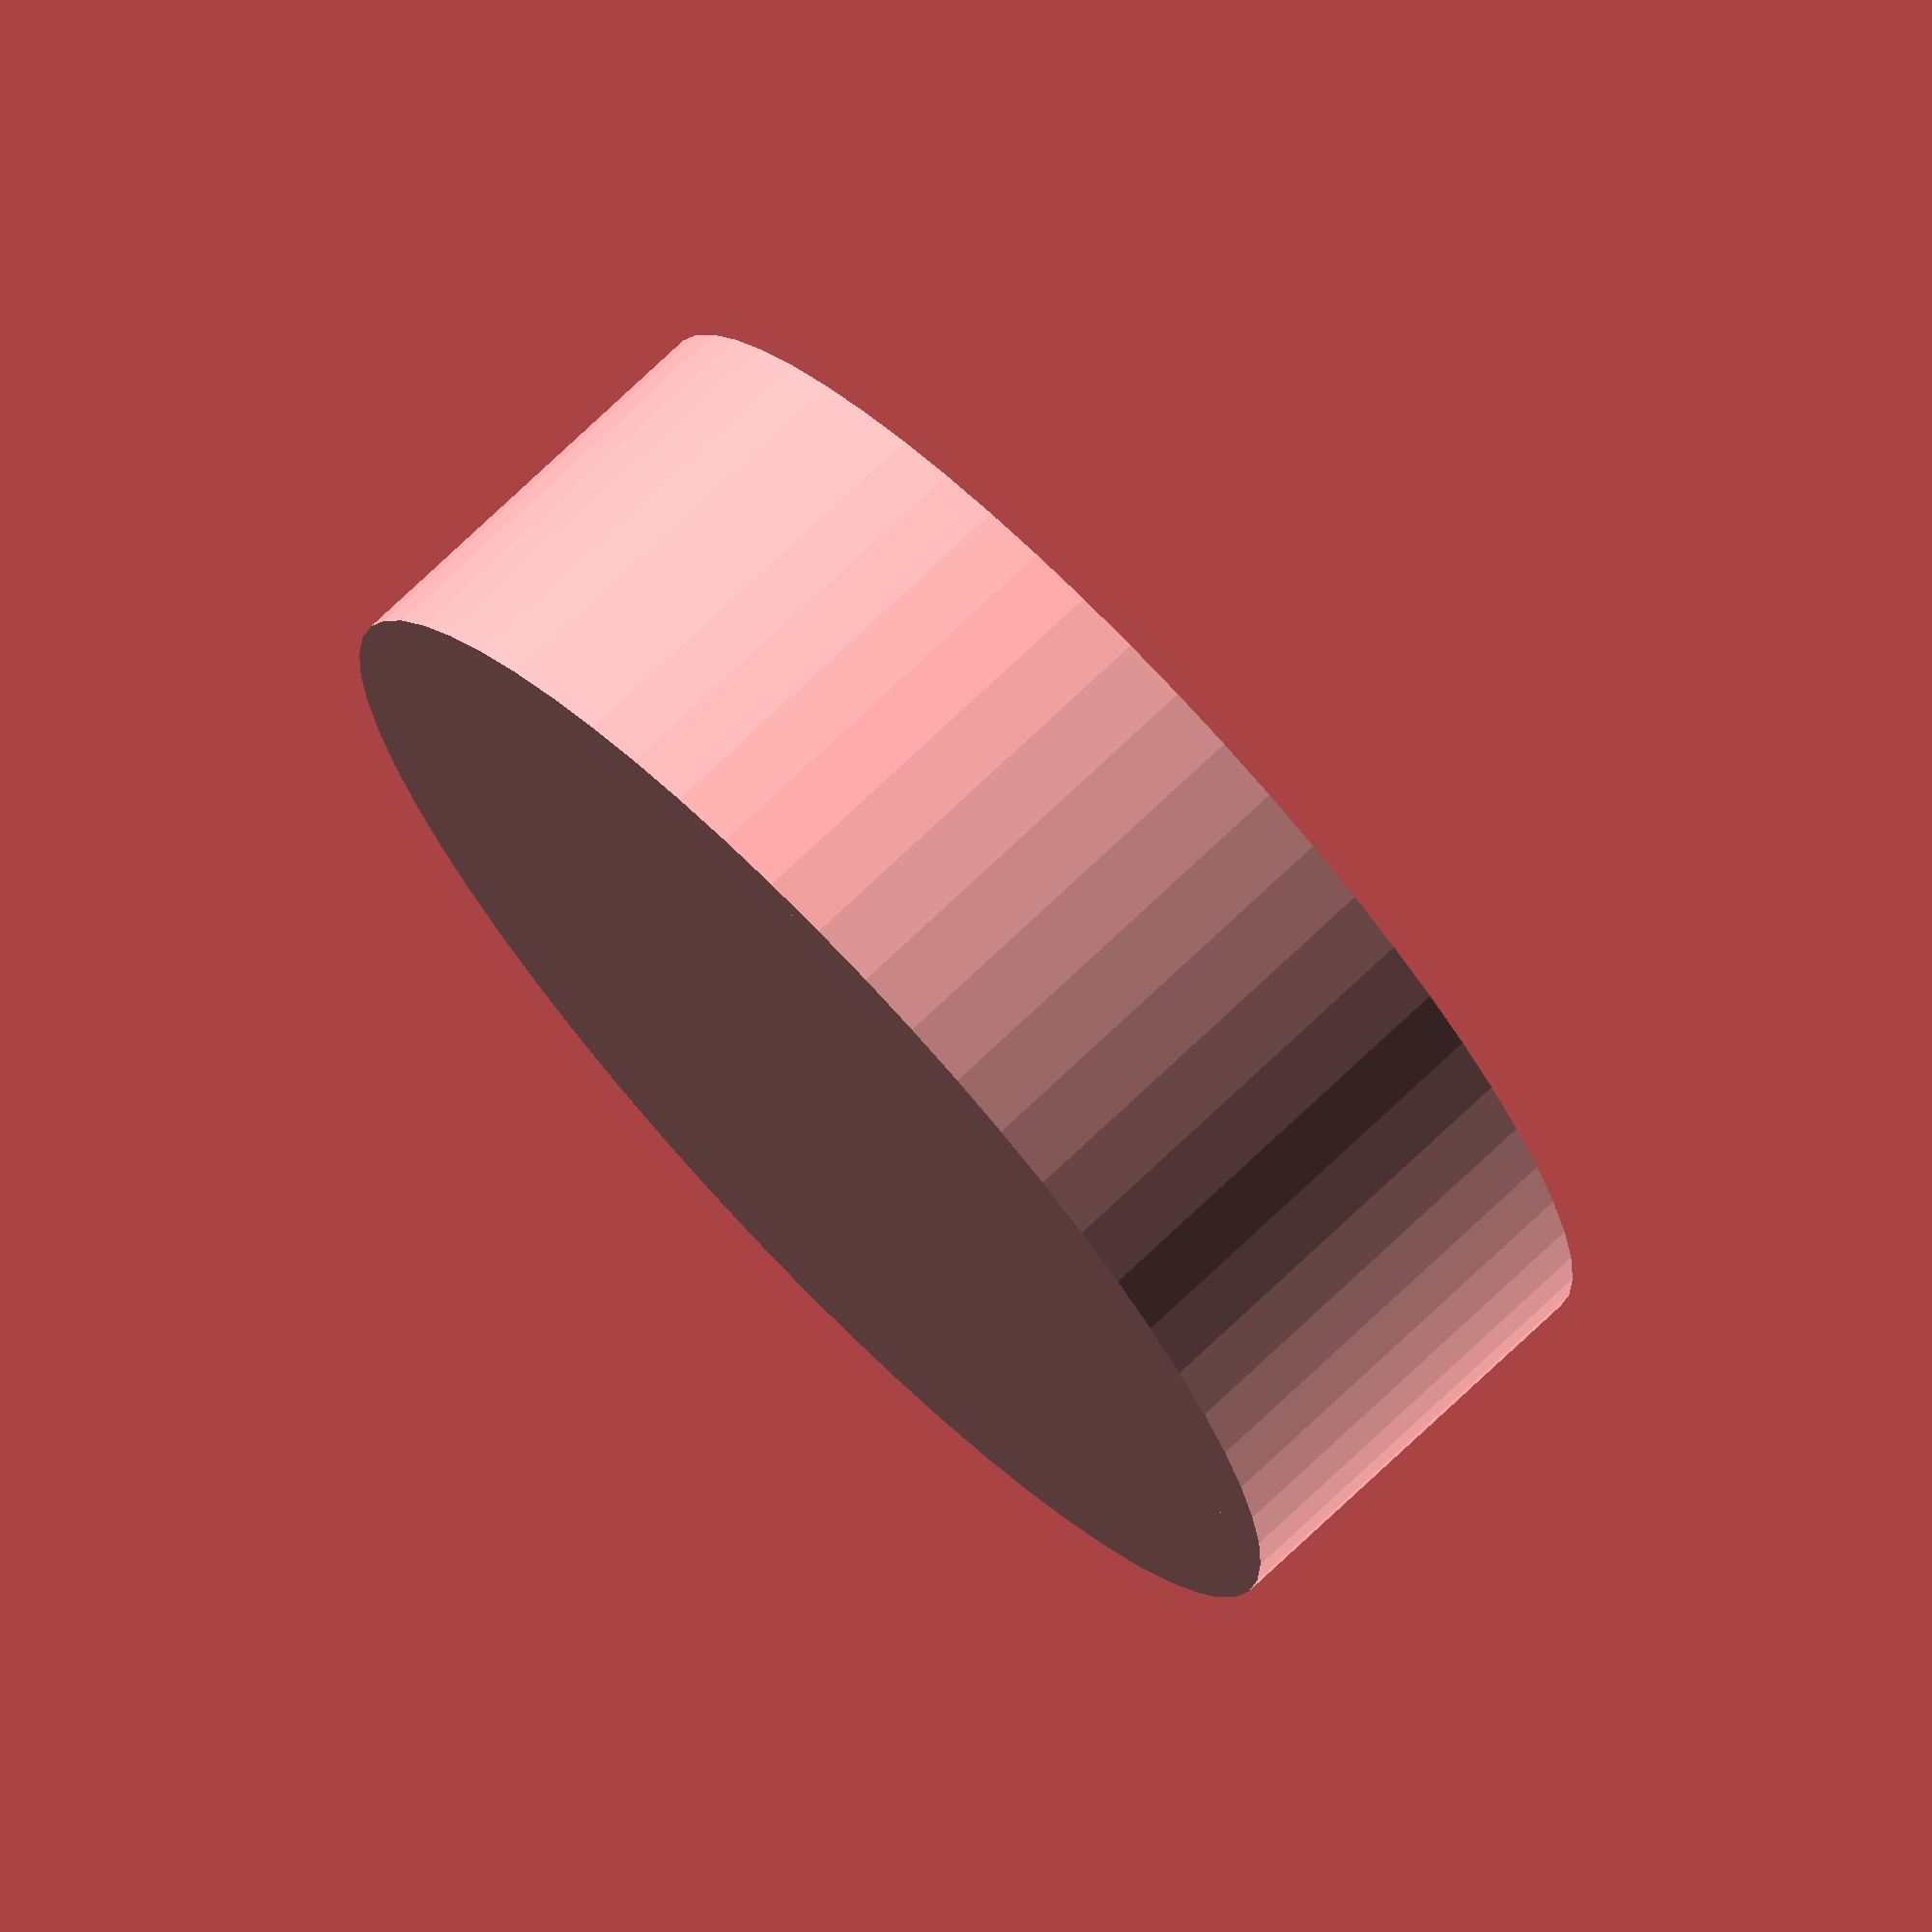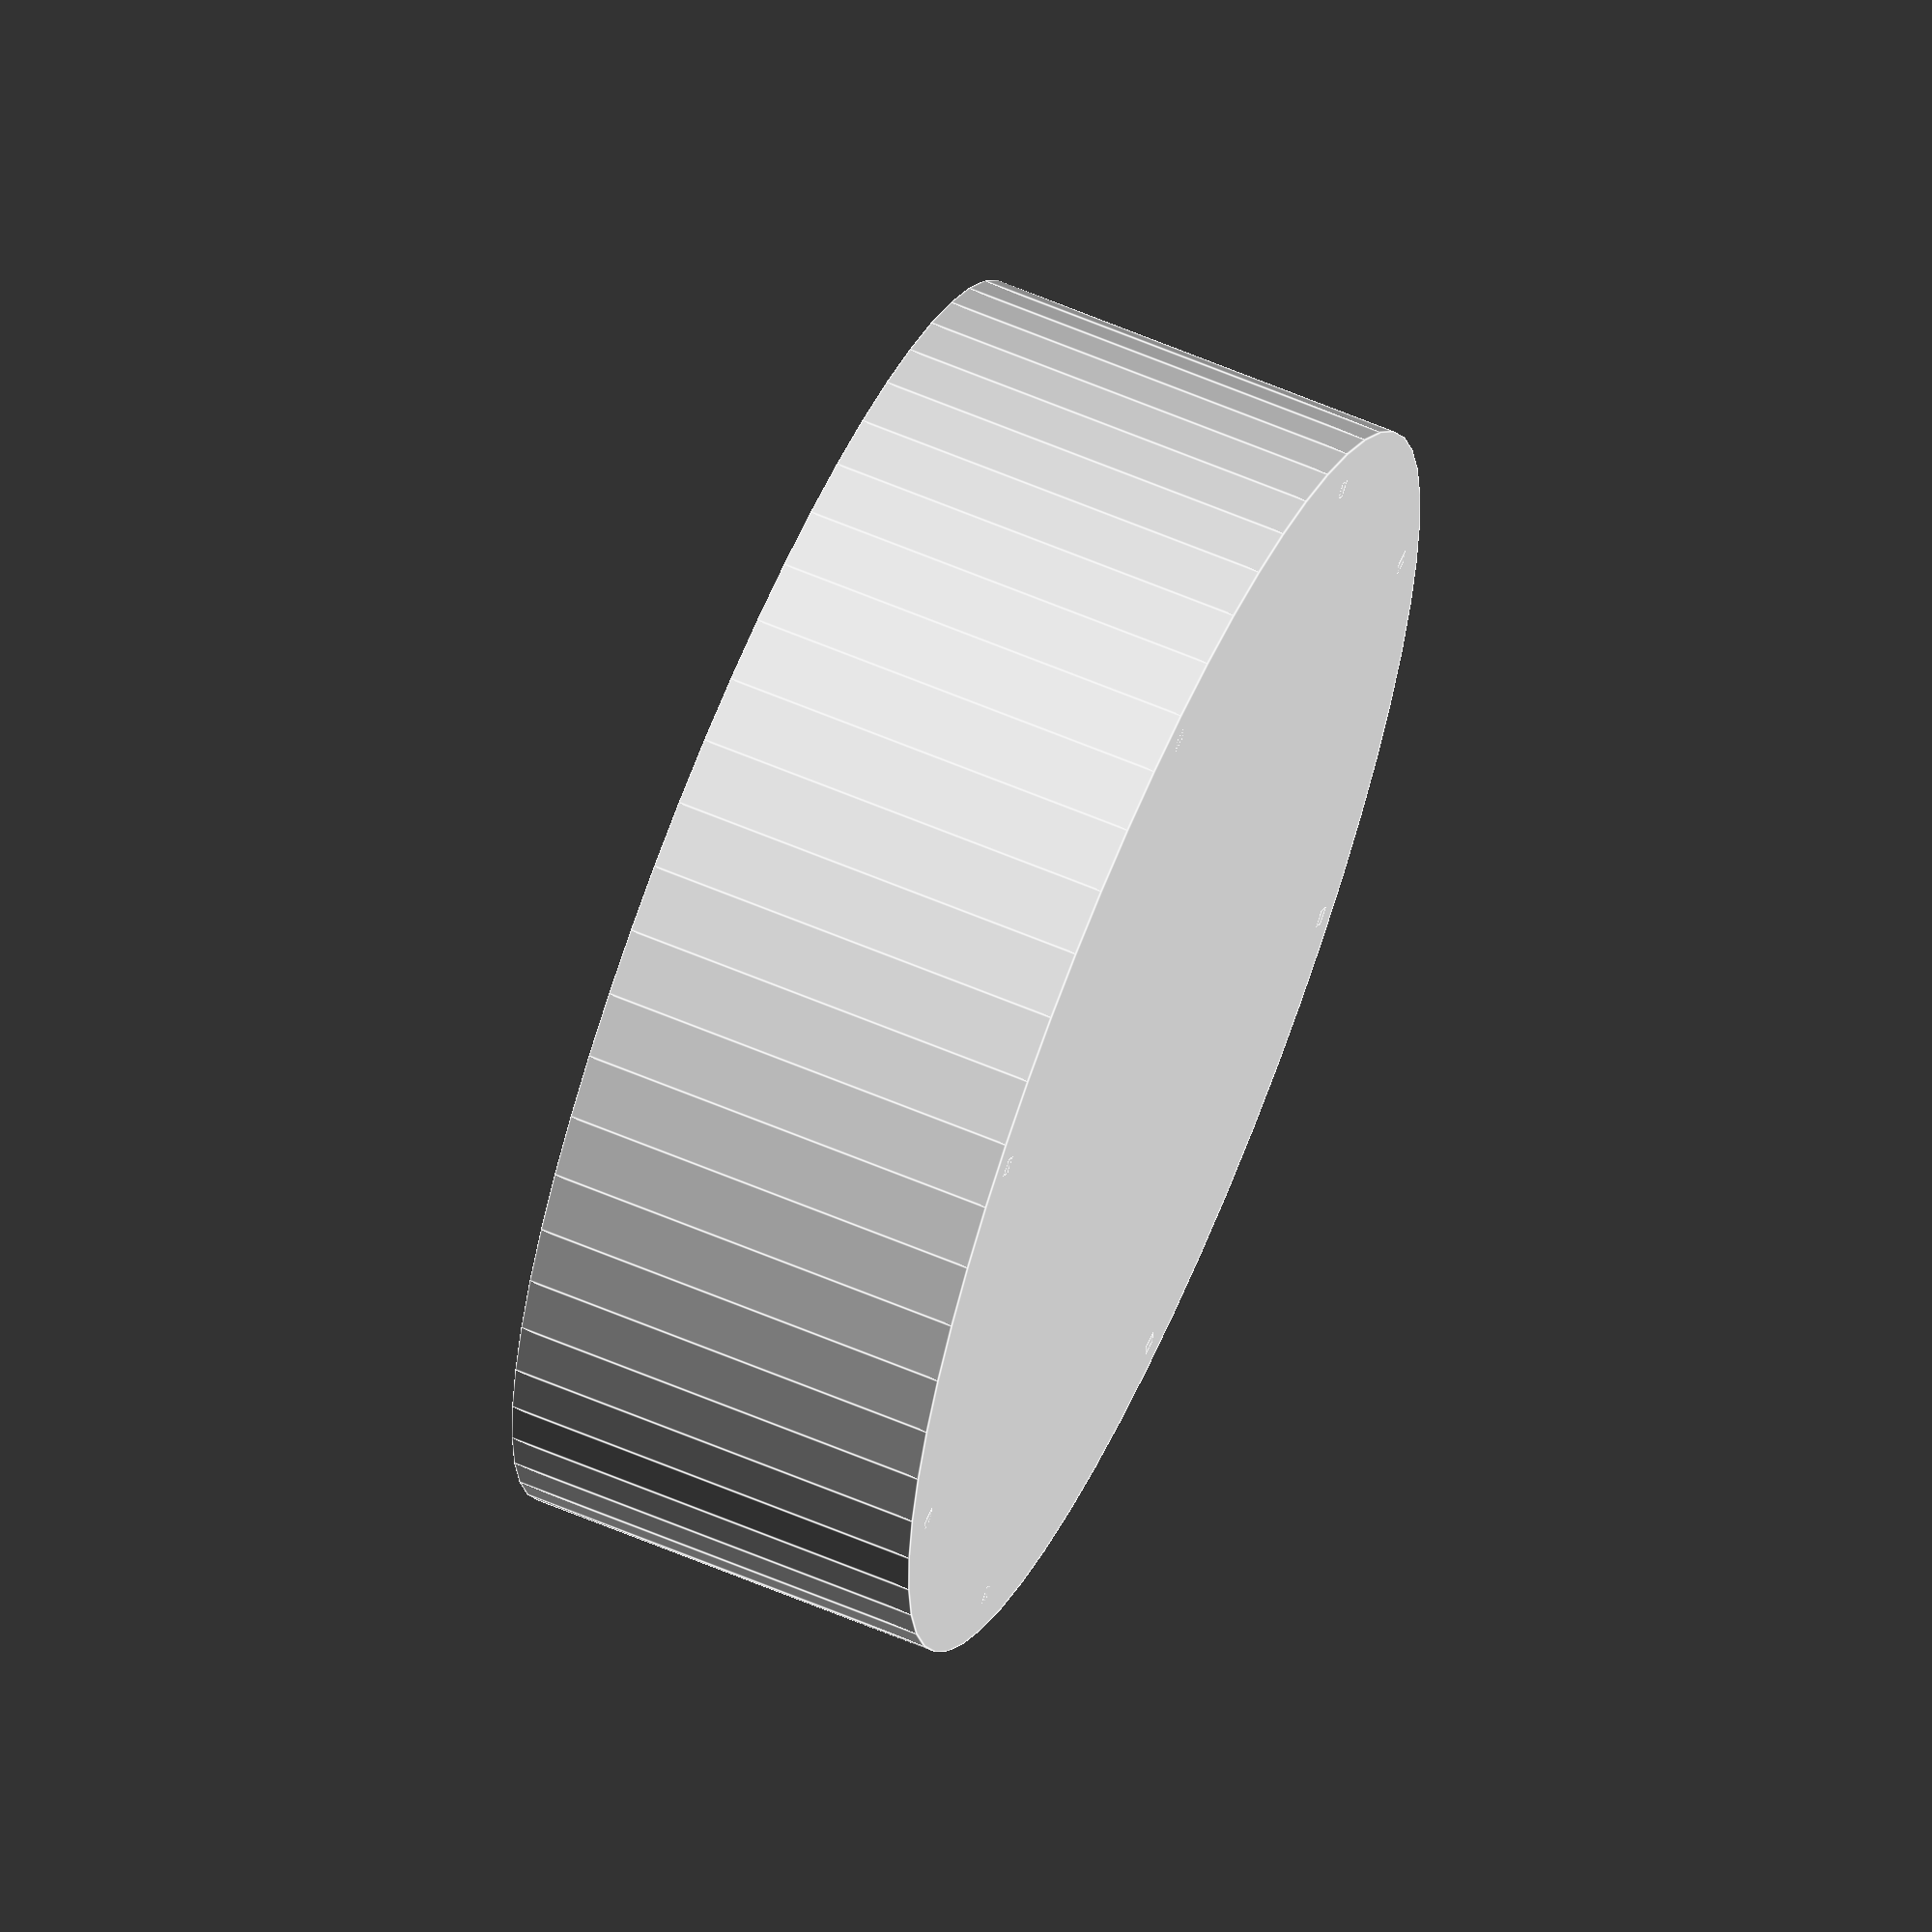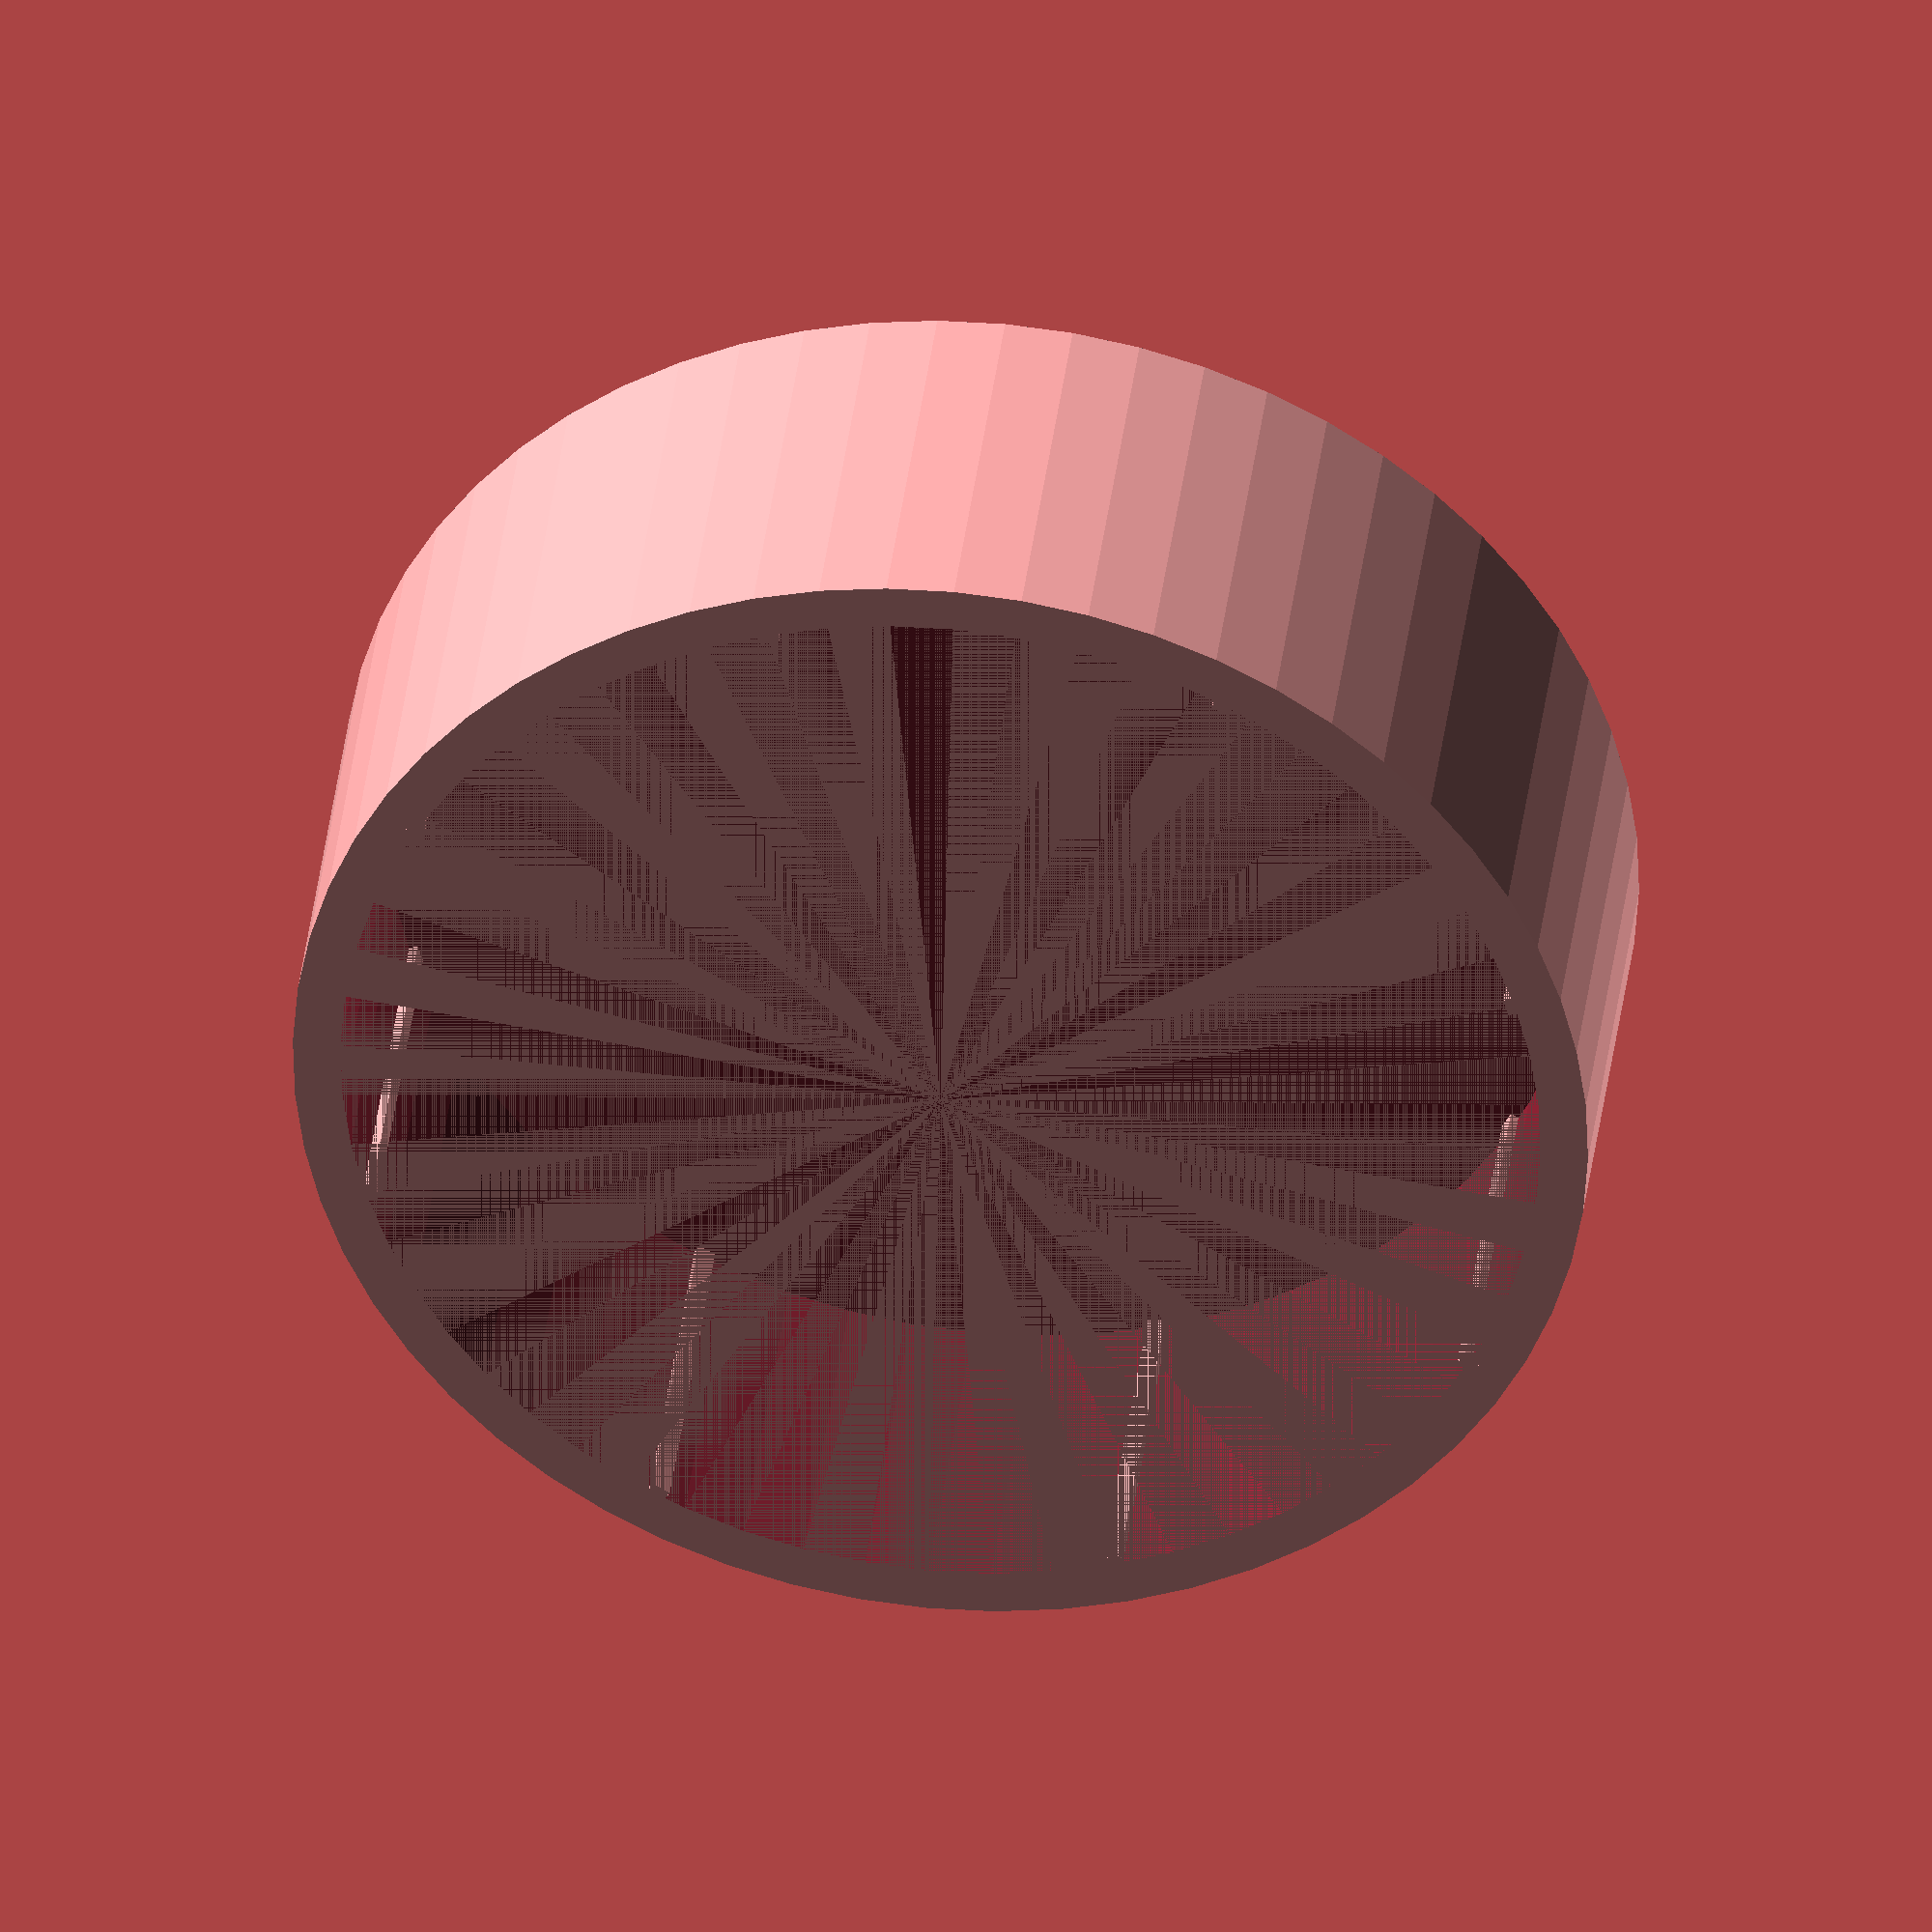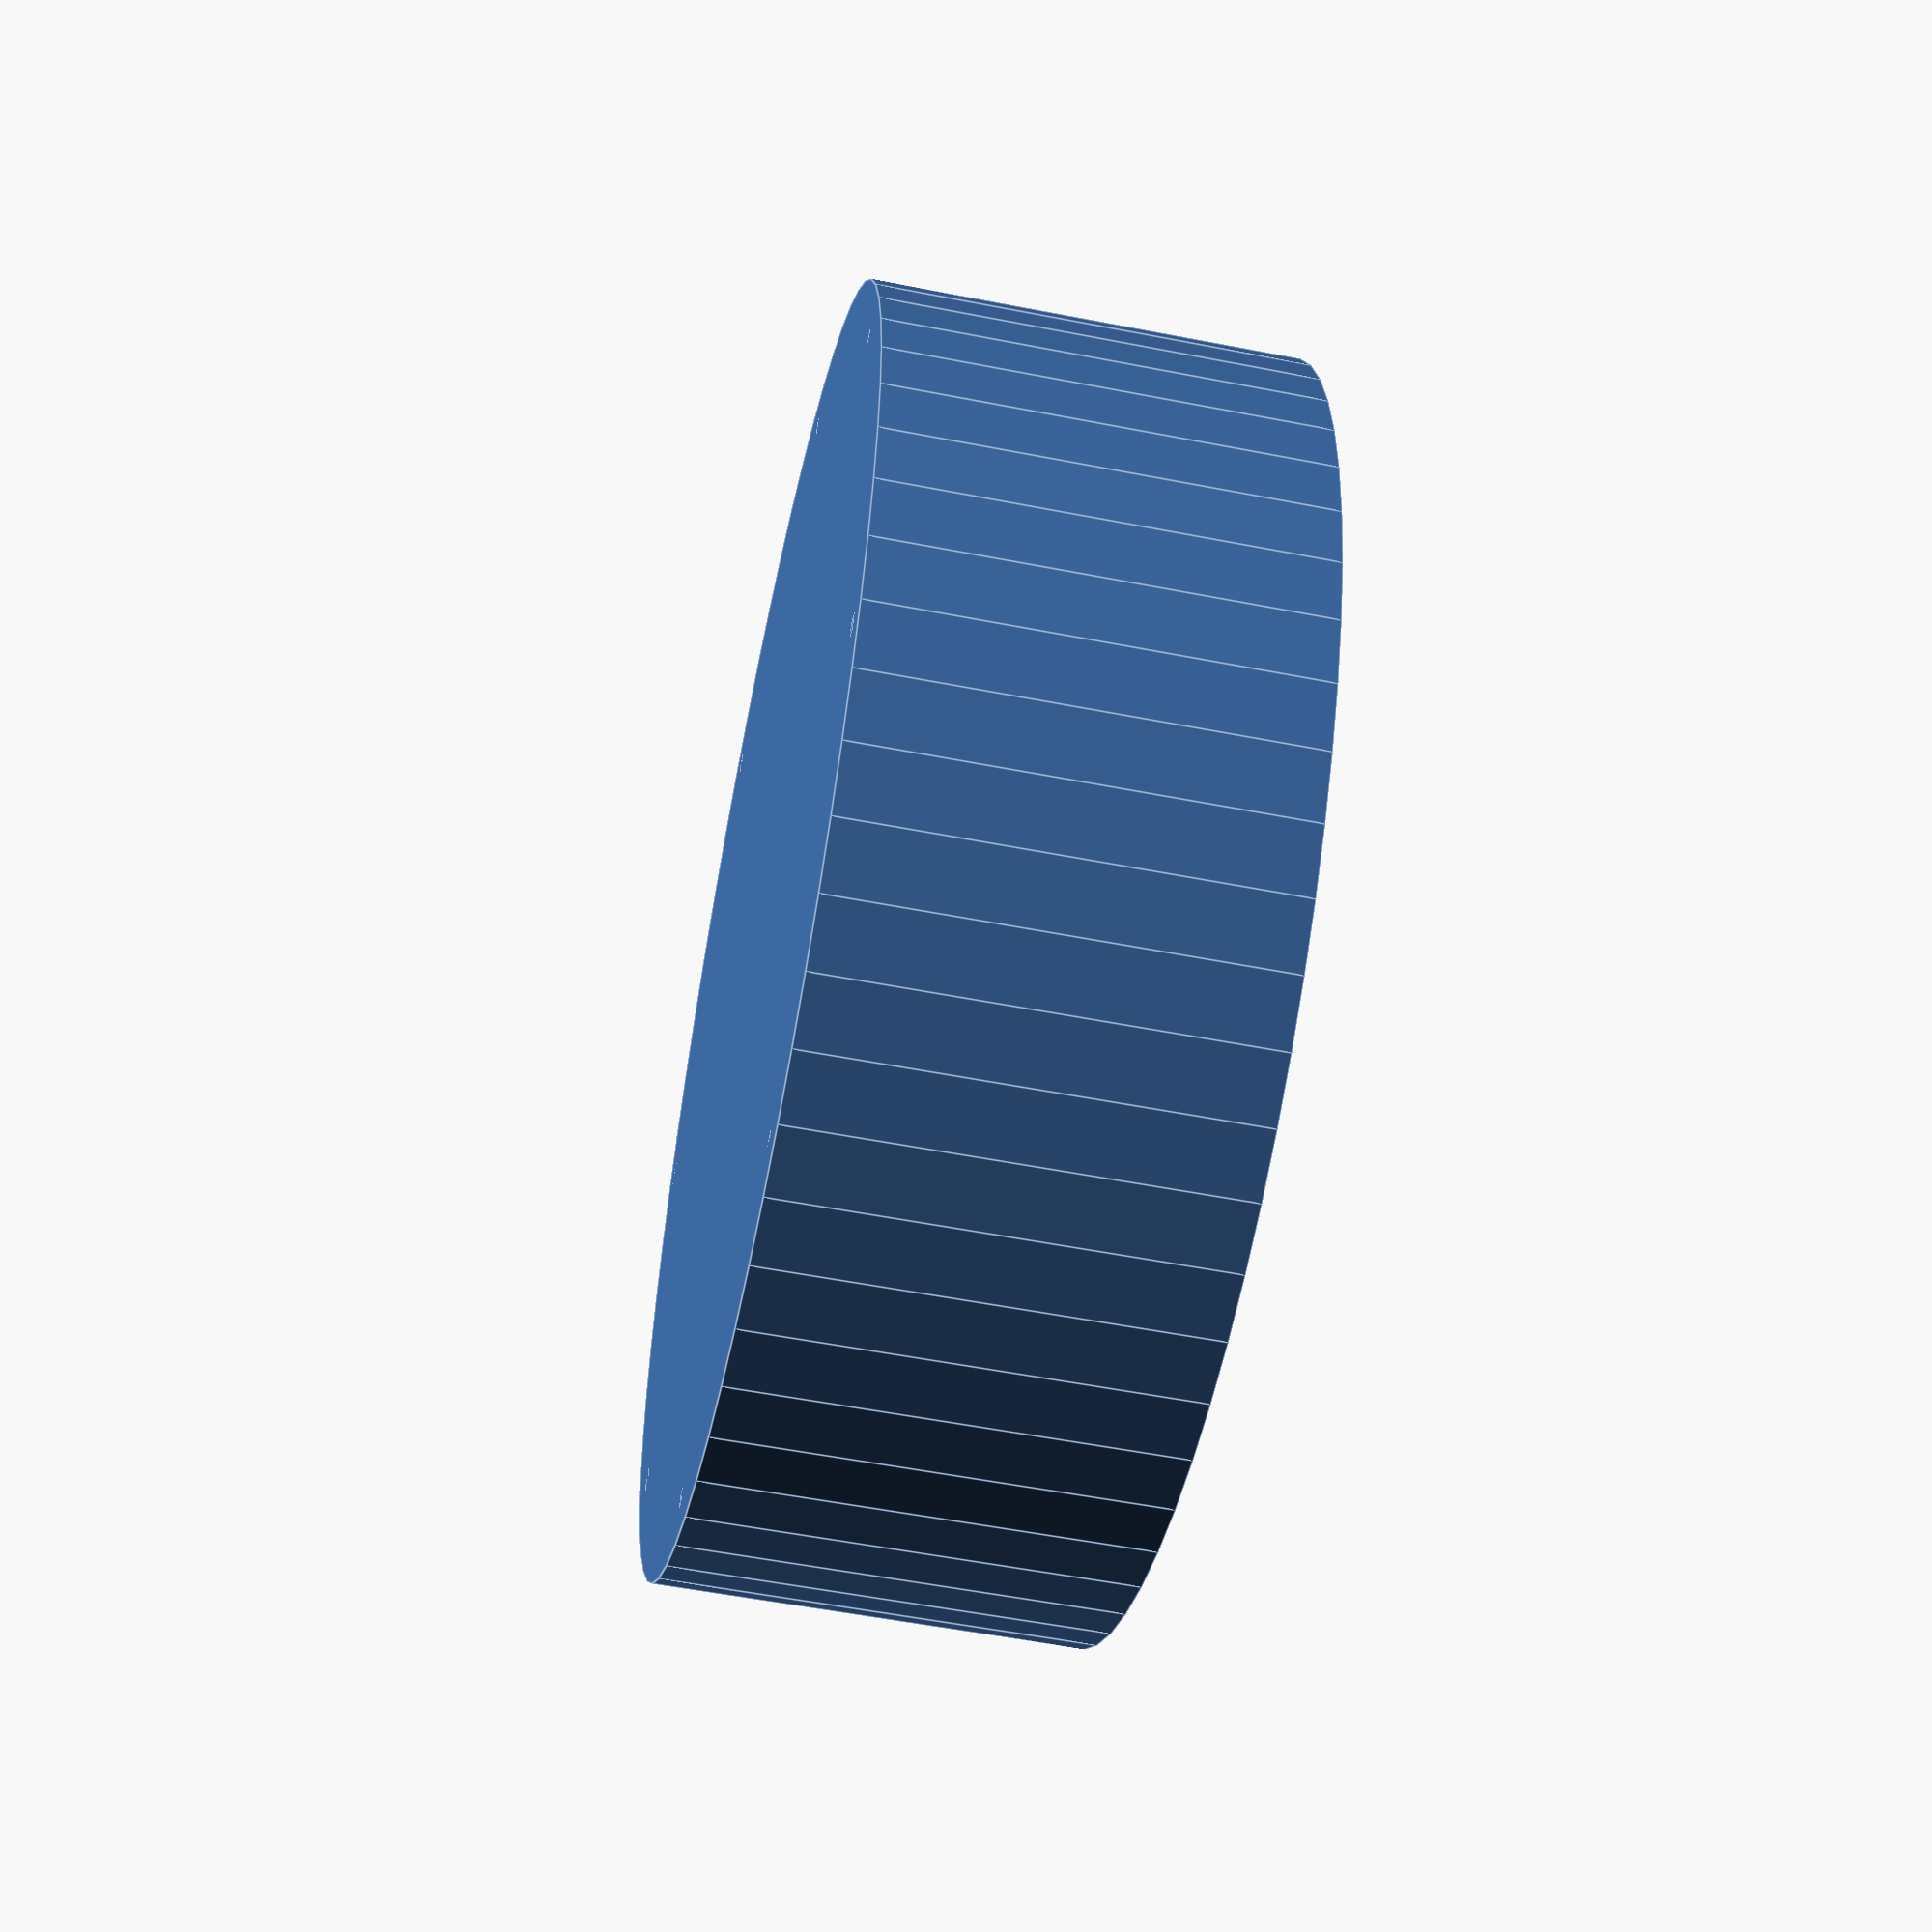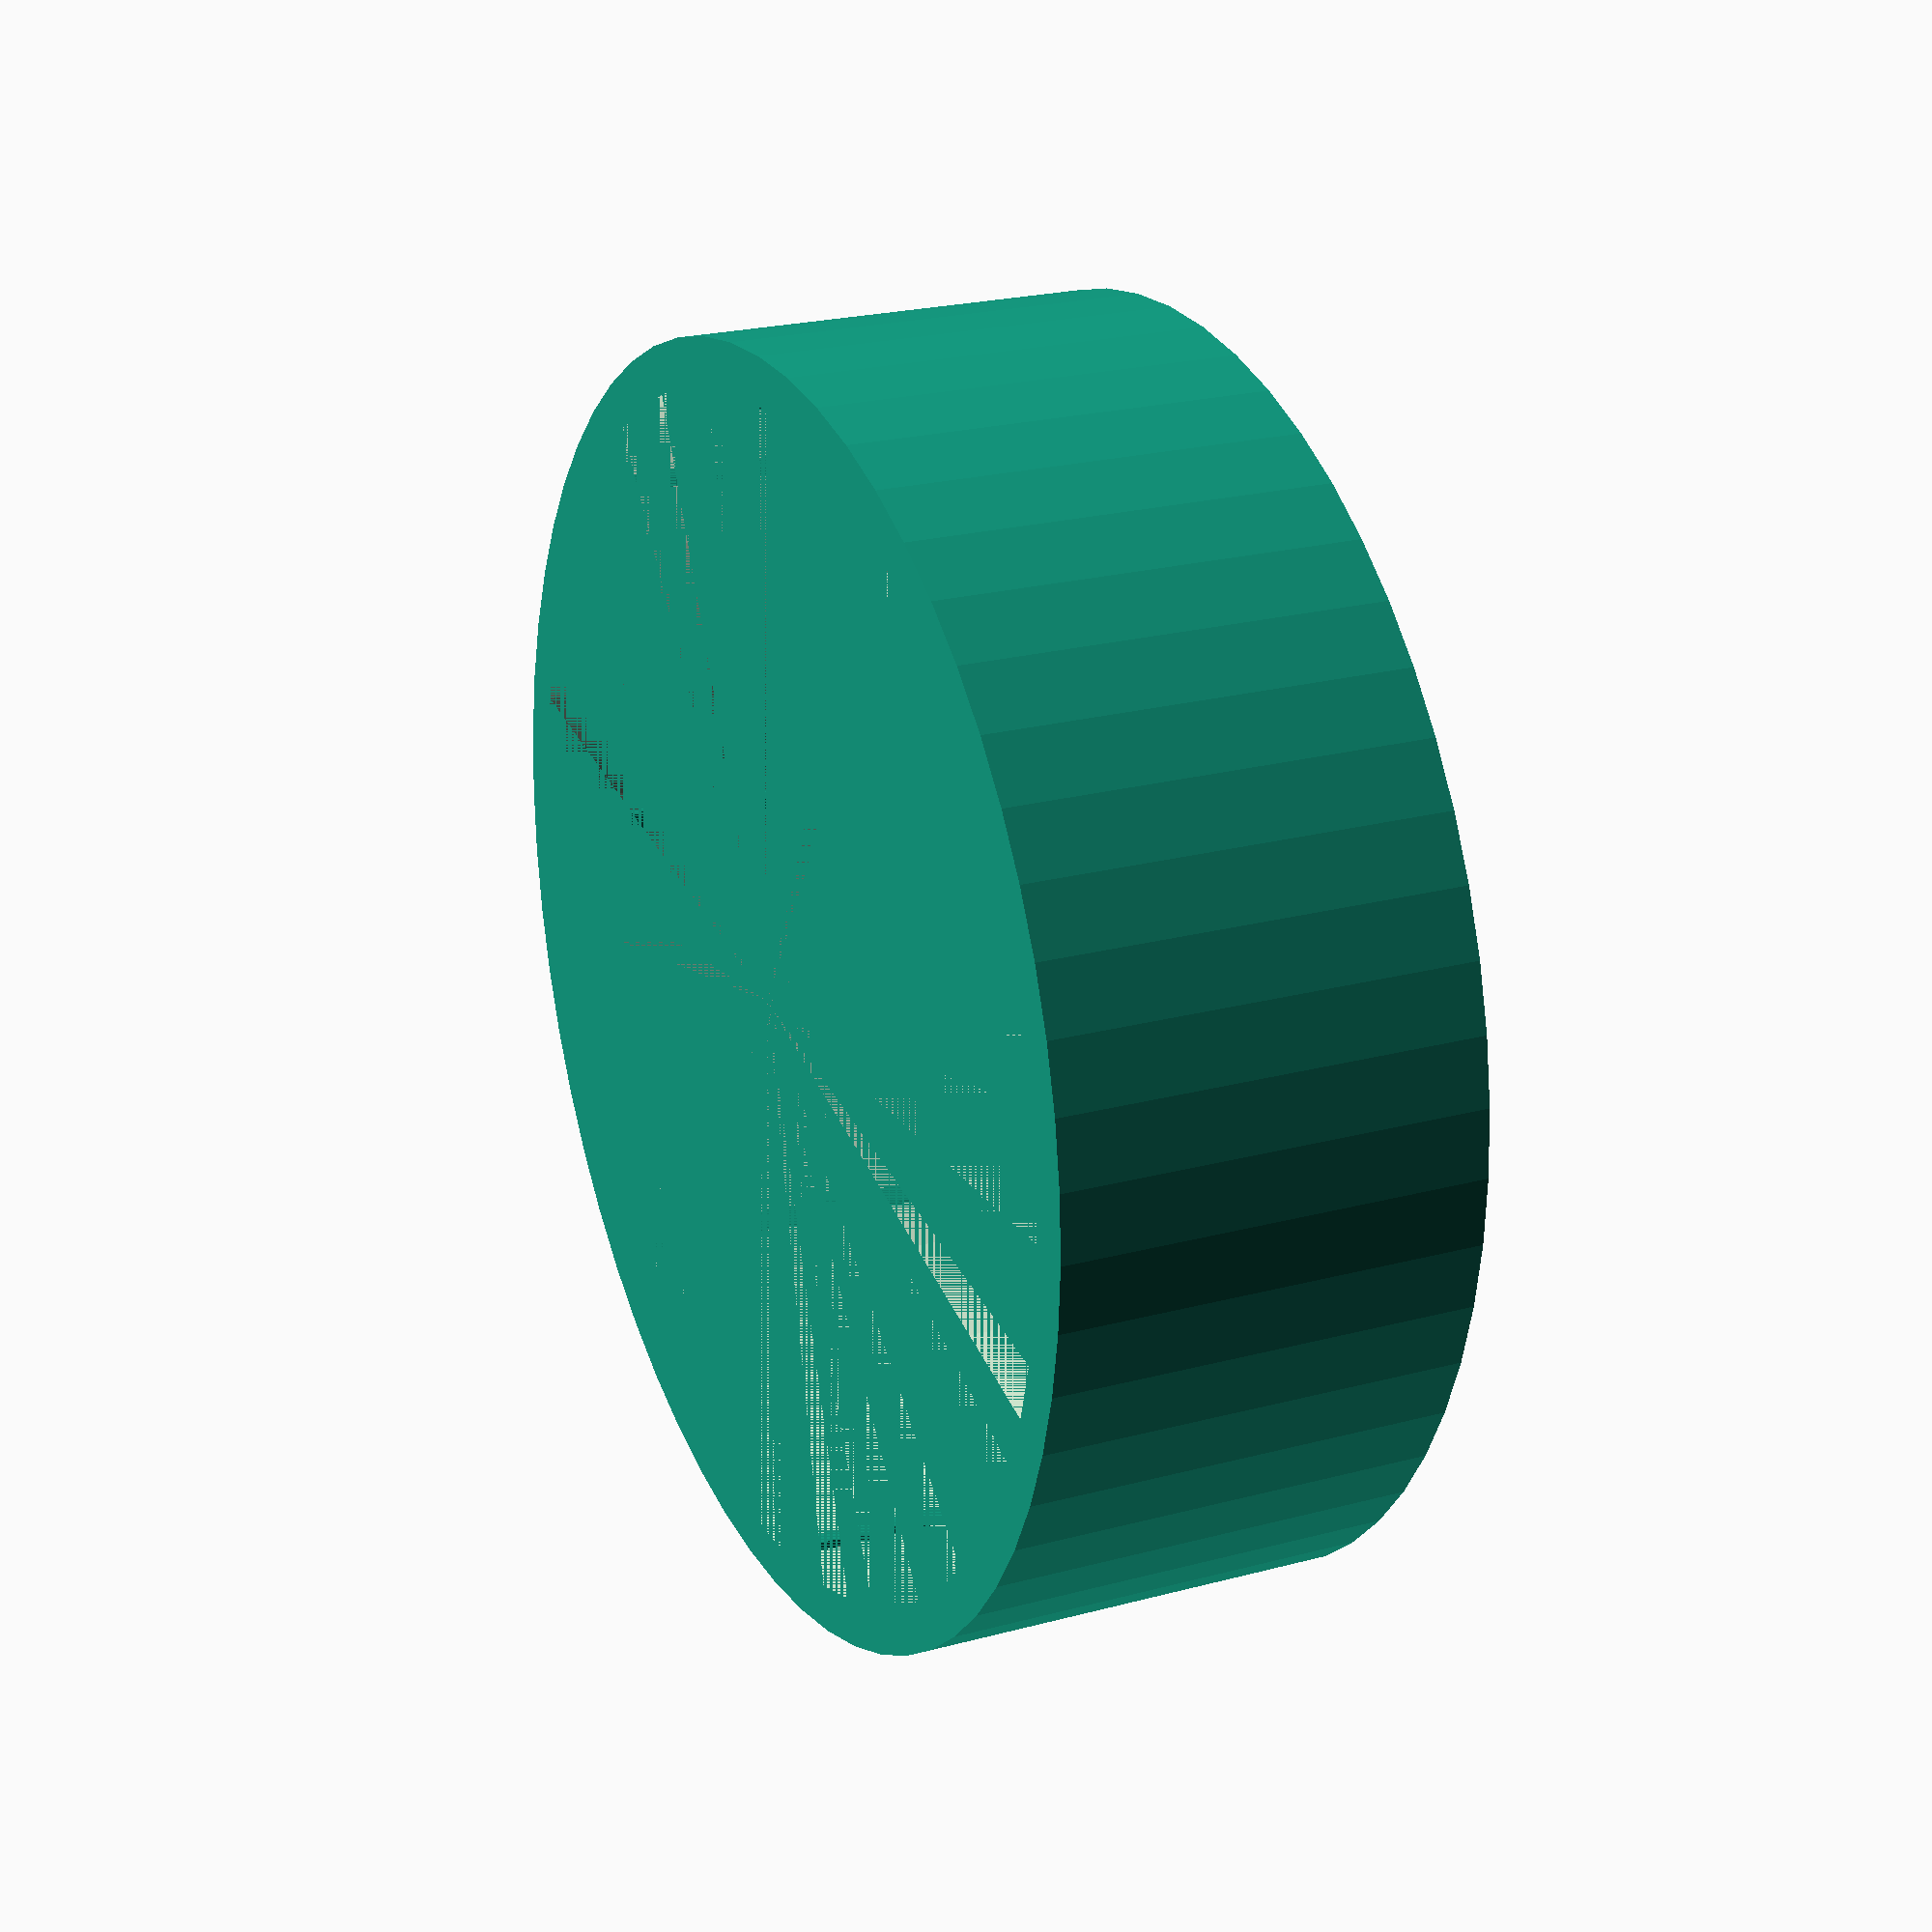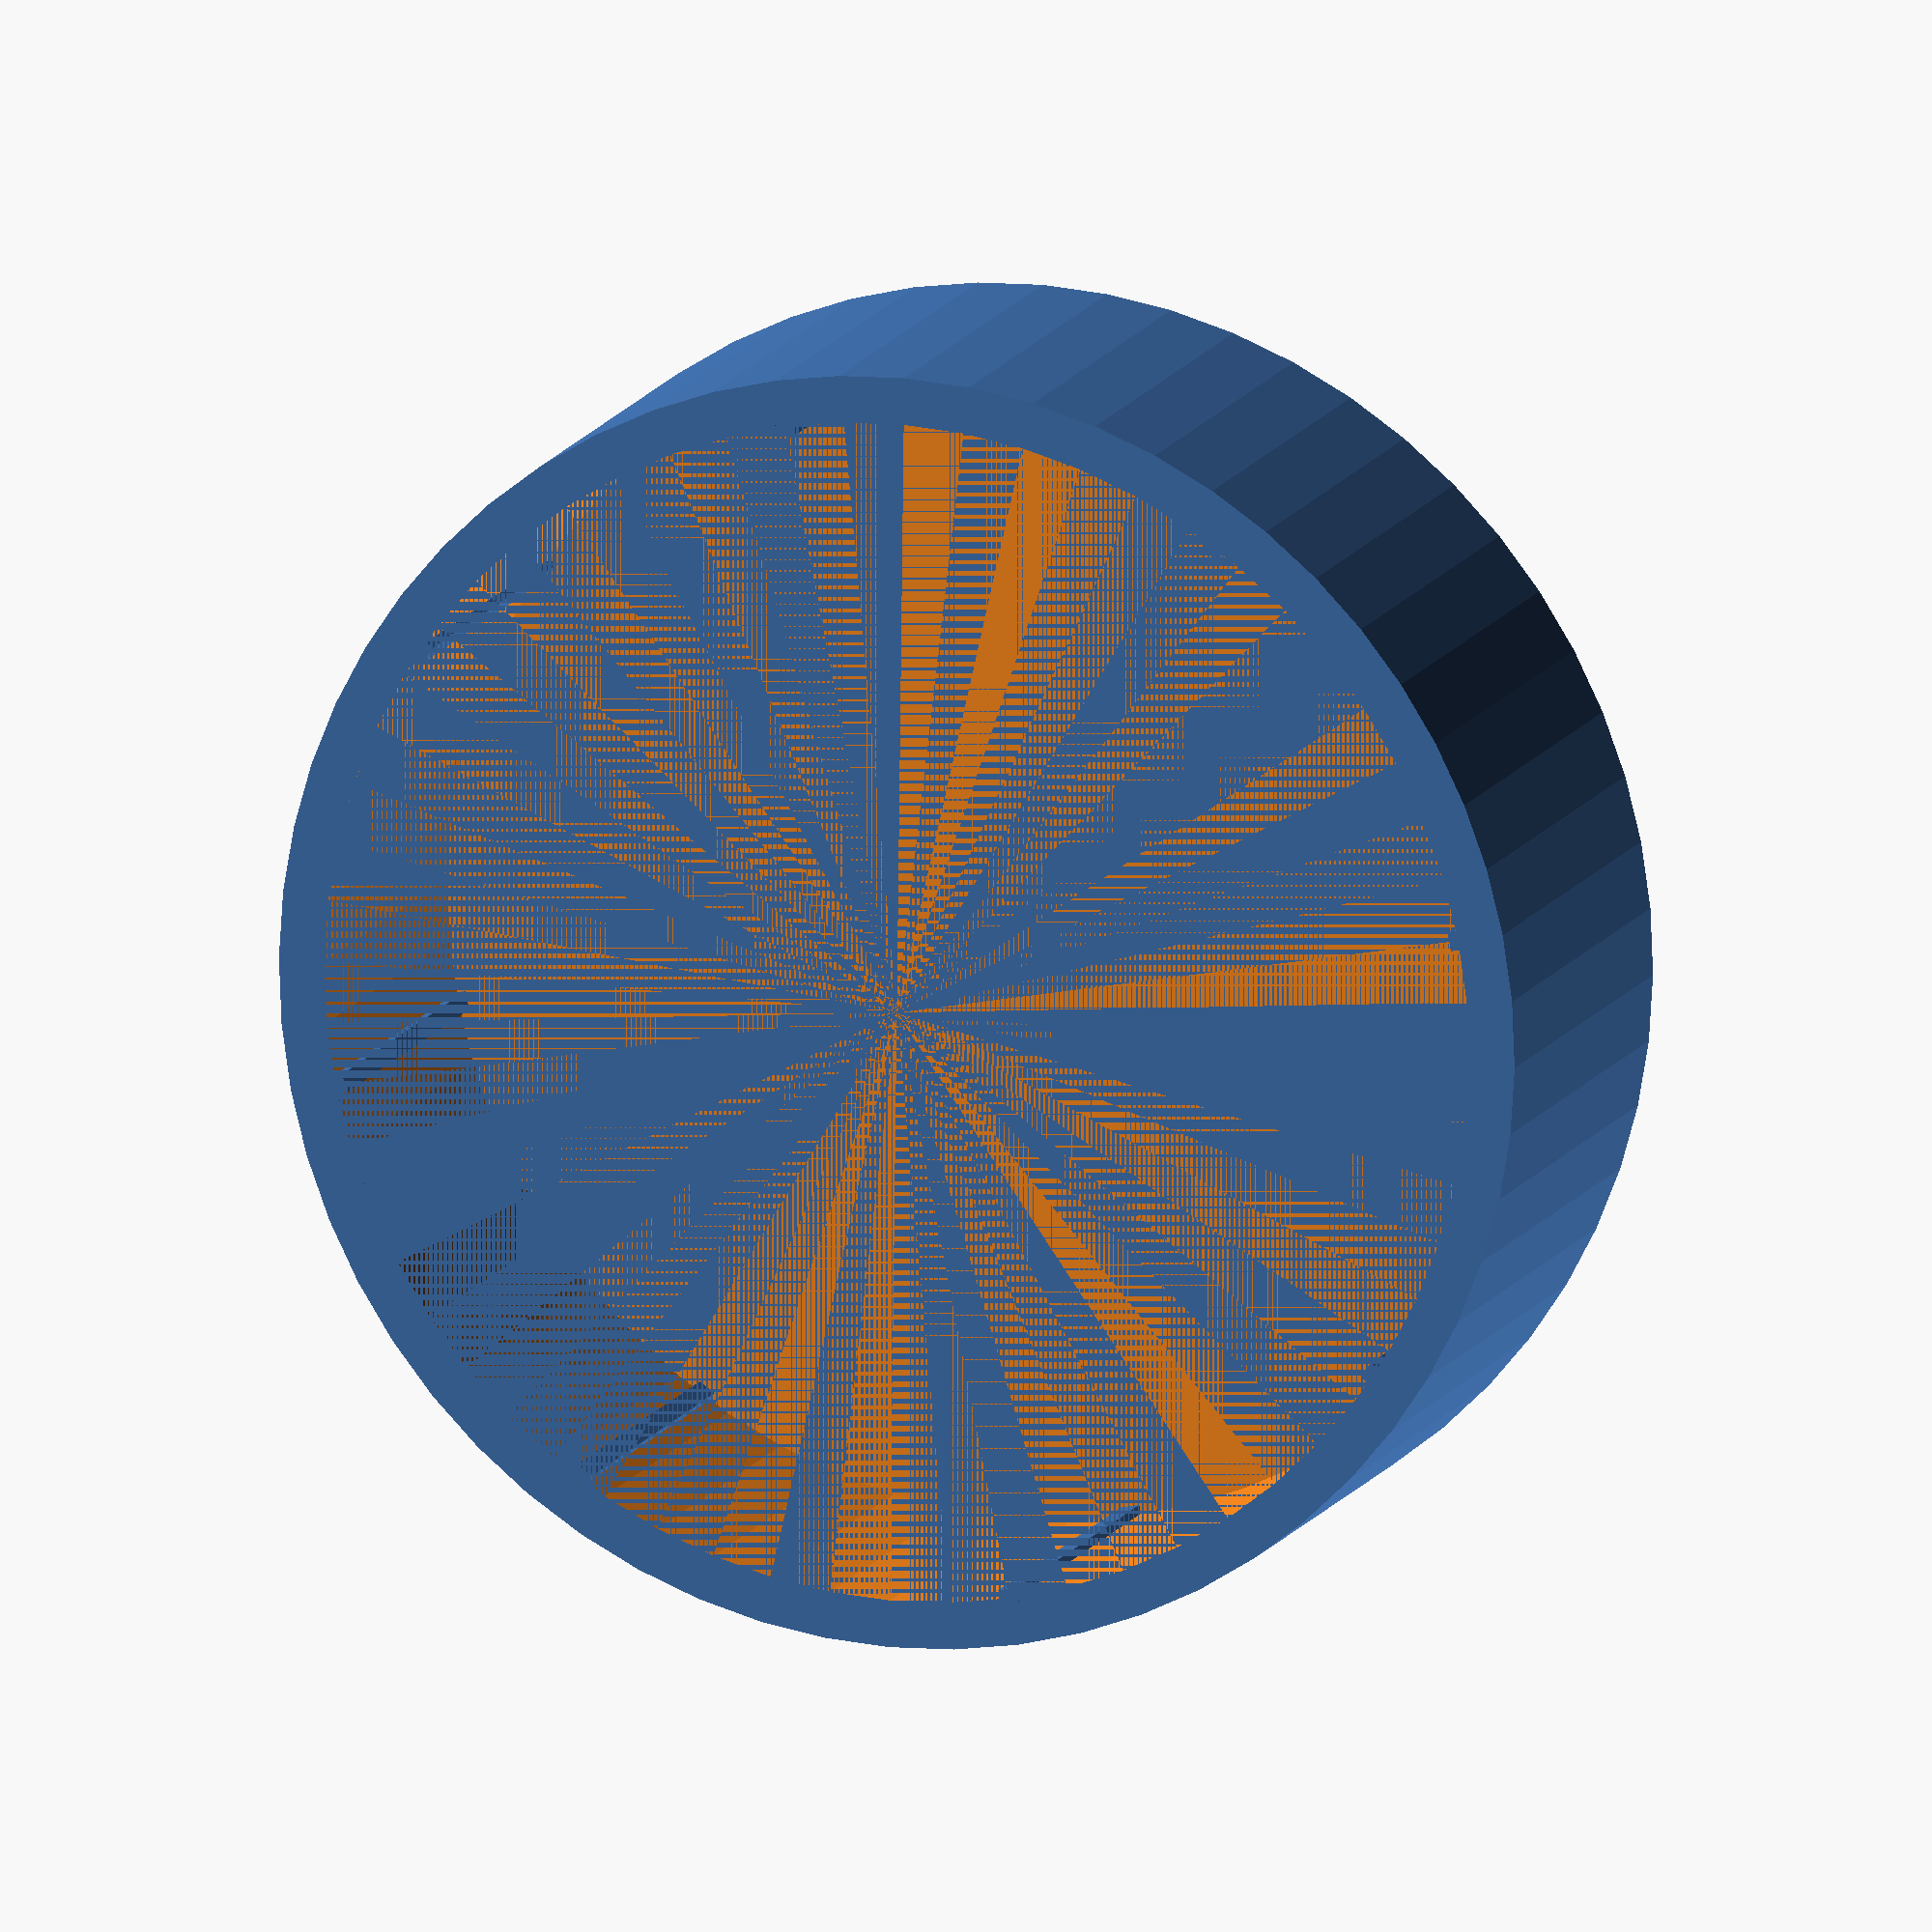
<openscad>
diameter = 62; // mm
thickness = 2.5; // mm
height=20; //mm
fins=8;

$fn = 60;

difference() {
    cylinder(r=diameter/2 + thickness + 0.5, h= height + thickness);
    translate([0,0,thickness]) {
        cylinder(r=diameter/2 + 0.5, h=height);
    }
}

for (x=[1:fins]) {
    rotate([0,0,x*360/fins]) {
        translate([-0.5,diameter/2,0]) {
            cube([1,1,height + thickness]);
        }
    }
}
</openscad>
<views>
elev=286.6 azim=226.9 roll=226.3 proj=o view=solid
elev=296.6 azim=356.3 roll=113.1 proj=o view=edges
elev=141.3 azim=343.2 roll=173.2 proj=o view=wireframe
elev=233.8 azim=243.2 roll=281.8 proj=p view=edges
elev=157.8 azim=42.4 roll=115.2 proj=p view=solid
elev=346.8 azim=78.7 roll=18.7 proj=o view=wireframe
</views>
